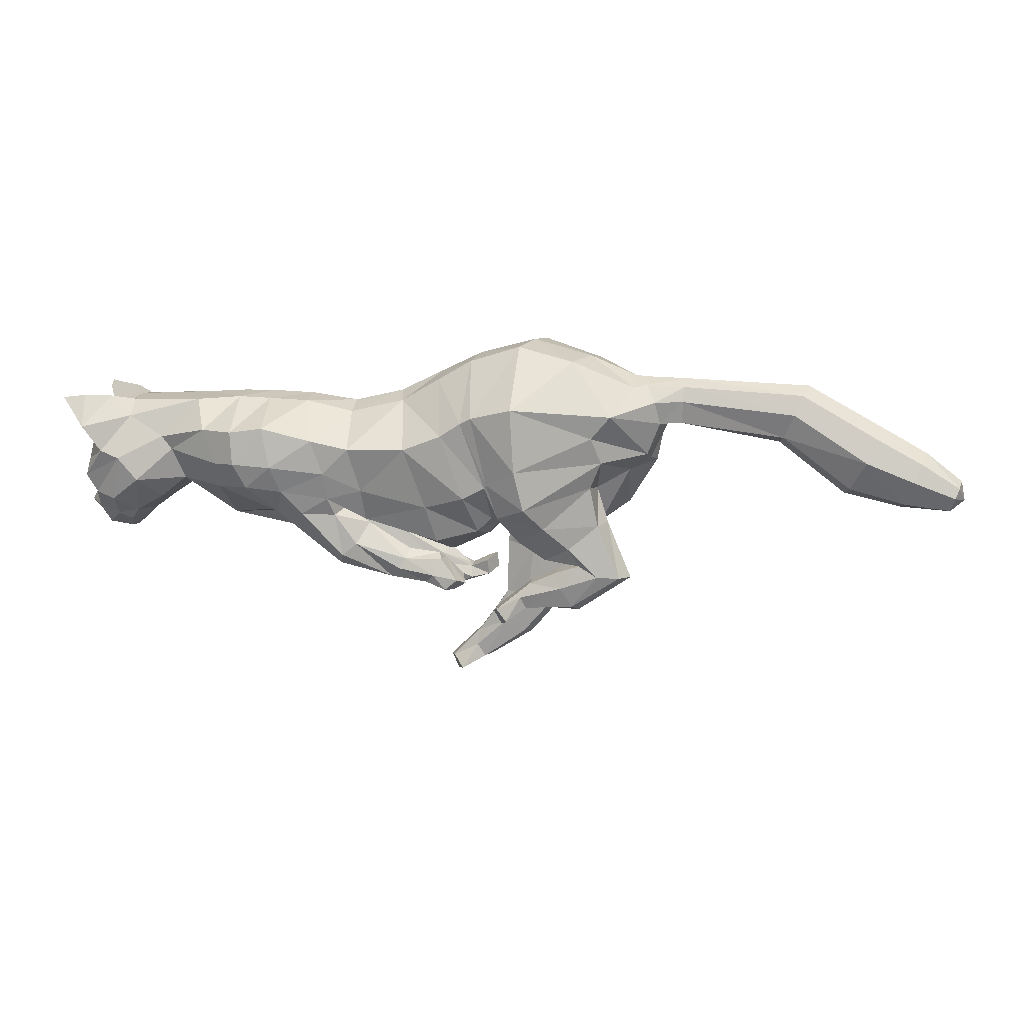
<metadata>
{"format":"obj","ext":"obj","renderer":"f3d","projection":"perspective","resolution":1024,"background":"white","views":[{"elev":11.9,"azim":-170.2,"up":"+Y"}]}
</metadata>
<code>
o mesh_cat
v -0.7775 1.705 0.5751
v -1.188 2.699 0.2739
v -1.392 1.618 0.3926
v -1.492 2.529 0.1676
v -1.614 1.983 0.1441
v -1.557 2.559 0.1043
v -0.5608 1.83 0.4514
v -0.787 2.837 0.2407
v -0.07027 1.457 0.335
v 0.2038 2.415 0.1742
v 0.4406 1.493 0.3344
v 0.5854 2.323 0.1894
v -0.3798 1.586 0.3351
v -0.0976 2.592 0.1985
v 0.649 1.666 0.4443
v 0.9601 2.383 0.2004
v 1.195 1.493 0.5331
v 1.451 2.369 0.1871
v 1.489 1.527 0.3679
v 1.756 2.341 0.2404
v 1.832 1.764 0.2536
v 2.216 2.273 0.3251
v 2.02 1.666 0.2556
v 2.397 2.03 0.4768
v 2.211 1.557 0.2537
v 2.6 1.919 0.1857
v 2.273 1.477 0.2169
v 2.538 1.747 0.1084
v 2.482 1.429 0.1136
v -0.3914 2.743 0.2136
v -0.4845 1.721 0.335
v -0.571 1.622 0.06591
v 0.7335 1.587 0.0632
v -0.7057 1.282 0.3941
v -0.7094 1.283 0.1058
v -0.5188 1.339 0.3443
v -0.5186 1.339 0.1448
v -0.9763 1.246 0.3374
v -0.9764 1.246 0.1503
v -0.6689 0.938 0.3675
v -0.6687 0.9352 0.1327
v -0.5111 0.9529 0.3419
v -0.5107 0.9511 0.1512
v -0.8438 0.9424 0.3388
v -0.886 0.9343 0.1639
v -0.4873 0.7168 0.3667
v -0.4925 0.715 0.1437
v -0.4016 0.7884 0.3266
v -0.4048 0.7886 0.1702
v -0.6293 0.6373 0.3242
v -0.6293 0.6373 0.1718
v -0.281 0.5232 0.3543
v -0.2781 0.5192 0.1574
v -0.2894 0.6309 0.3171
v -0.2895 0.6309 0.1802
v -0.3349 0.4294 0.3281
v -0.3344 0.4293 0.1693
v -0.09959 0.4412 0.3479
v -0.09937 0.4287 0.1639
v -0.1726 0.3497 0.3881
v -0.1751 0.3453 0.09355
v 0.5074 1.561 0.385
v 0.9285 1.386 0.3848
v 0.4529 1.167 0.3252
v 0.5042 1.539 0.1363
v 1.017 1.379 0.1446
v 0.2888 1.39 0.3747
v 0.2884 1.391 0.1498
v 0.4762 1.136 0.1445
v 0.1032 1.081 0.1892
v -0.01751 1.212 0.1752
v 0.09295 1.076 0.3033
v -0.02733 1.212 0.3227
v -0.1685 1.006 0.1598
v -0.2321 1.121 0.1757
v -0.1704 1.005 0.3267
v -0.2244 1.124 0.3215
v -0.3713 1.075 0.1474
v -0.3566 1.179 0.136
v -0.3673 1.066 0.3639
v -0.3534 1.177 0.3692
v -0.9452 1.925 0.5975
v -1.448 1.88 0.4576
v -1.671 2.267 0.1452
v -0.6365 2.054 0.4921
v 0.008777 1.751 0.4163
v 0.475 1.665 0.4162
v -0.3274 1.852 0.4837
v 0.7369 1.731 0.5034
v 1.389 1.71 0.577
v 1.541 1.744 0.492
v 1.902 1.969 0.339
v 2.144 1.813 0.4441
v 2.356 1.525 0.2586
v -0.5476 2.008 0.4837
v -1.192 2.302 0.6053
v -0.7968 2.467 0.5454
v 0.1761 2.18 0.5029
v 0.613 2.119 0.5026
v -0.2098 2.275 0.5117
v 0.8718 2.12 0.5312
v 1.481 2.034 0.5487
v 1.653 2.098 0.4606
v 1.973 2.119 0.3475
v 2.274 1.975 0.4648
v 2.543 1.837 0.4009
v 2.511 1.745 0.2281
v -0.4627 2.413 0.5264
v -1.514 2.213 0.4611
v -1.62 2.441 0.1899
v 0.9506 1.562 0.5076
v 1.236 2.362 0.1827
v 0.9181 1.543 0.05257
v 0.7563 1.47 0.4449
v 0.3795 1.26 0.1087
v 0.7804 1.379 0.07166
v 0.3795 1.259 0.3839
v 0.03867 1.145 0.1569
v 0.02525 1.141 0.3397
v -0.2433 1.046 0.1364
v -0.2398 1.045 0.364
v 1.113 1.76 0.5813
v 1.246 2.089 0.5579
v 2.32 1.405 0.1055
v 2.646 1.581 0.04213
v 2.529 1.575 0.1992
v 2.229 2.374 0.1733
v 2.522 2.201 0.1969
v 2.52 2.21 0.5085
v 2.543 2.421 0.3645
v 2.371 2.409 0.2841
v 2.56 2.264 0.2609
v 2.633 2.386 0.377
v 2.656 2.419 0.4812
v -1.812 2.446 0.1395
v -1.808 2.291 0.1083
v -1.819 2.547 0.1016
v -2.597 2.37 0.1501
v -2.522 2.203 0.09323
v -2.653 2.501 0.09566
v -3.102 2.053 0.1973
v -2.993 1.85 0.09826
v -3.191 2.202 0.1322
v -3.433 1.924 0.1883
v -3.375 1.756 0.1122
v -3.482 2.048 0.1383
v -3.718 1.813 0.1441
v -3.687 1.72 0.1019
v -3.744 1.882 0.1164
v -0.7453 1.506 0.4737
v -0.5557 1.541 0.1137
v -1.185 1.468 0.3671
v -0.5402 1.597 0.3637
v -0.7365 1.476 0.06422
v -1.221 1.534 0.1149
v -0.5287 1.698 0.225
v 0.5514 1.641 0.1665
v -0.1269 1.359 0.122
v -0.4103 1.472 0.1219
v -1.018 1.217 0.1938
v -0.9241 0.9178 0.2239
v -0.6823 0.6269 0.248
v -0.3802 0.4359 0.2459
v -0.06649 0.4112 0.2522
v -0.116 0.3052 0.2461
v 0.4622 1.61 0.2556
v 0.2574 1.464 0.2577
v -0.04769 1.277 0.2442
v -0.2086 1.137 0.2478
v -0.4221 1.109 0.2663
v -0.4133 1.217 0.2656
v -0.5022 1.6 0.1218
v 0.3799 1.432 0.1638
v 2.476 1.706 0.3706
v 2.344 1.662 0.3966
v -0.7304 1.621 -0.000142
v -1.14 2.747 2e-05
v -1.431 1.927 0.00041
v -1.466 2.613 -9e-06
v -1.582 2.024 0.000265
v -1.539 2.604 -1e-05
v -0.5875 1.596 -0.000606
v -0.736 2.855 -7.2e-05
v -0.1444 1.299 -8.6e-05
v 0.2439 2.465 0
v 0.5854 2.385 0
v -0.4186 1.434 -0.000369
v -0.07053 2.62 0
v 0.9109 2.428 -4.4e-05
v 1.428 2.437 -3.2e-05
v 1.722 2.417 0
v 1.834 1.784 0
v 2.241 2.39 0
v 2.005 1.642 0
v 2.494 2.212 0
v 2.161 1.528 0
v 2.602 1.924 0
v 2.245 1.444 0
v 2.546 1.753 0
v 2.315 1.389 0
v 2.599 1.506 0
v -0.347 2.753 -7.2e-05
v -0.5161 1.54 -0.000503
v -0.7427 1.709 -0.5753
v -1.046 2.73 -0.2738
v -1.267 2.033 -0.3902
v -1.47 2.544 -0.1675
v -1.568 2.067 -0.1434
v -1.557 2.559 -0.1043
v -0.5378 1.624 -0.453
v -0.6596 2.823 -0.2409
v -0.0725 1.42 -0.3353
v 0.2038 2.415 -0.1742
v 0.449 1.566 -0.3356
v 0.5764 2.327 -0.1895
v -0.3753 1.504 -0.3357
v -0.067 2.575 -0.1986
v 0.7055 1.723 -0.4472
v 0.9032 2.4 -0.2009
v 1.283 1.804 -0.5363
v 1.418 2.415 -0.1874
v 1.535 1.777 -0.3699
v 1.72 2.395 -0.2407
v 1.834 1.813 -0.2539
v 2.216 2.273 -0.3251
v 2.02 1.666 -0.2556
v 2.397 2.03 -0.4768
v 2.211 1.557 -0.2537
v 2.6 1.919 -0.1857
v 2.273 1.477 -0.2169
v 2.538 1.747 -0.1084
v 2.482 1.429 -0.1136
v -0.3067 2.714 -0.2138
v -0.4766 1.603 -0.3361
v -0.5866 1.568 -0.06715
v 0.7929 1.645 -0.0663
v 1.531 1.514 -0.000687
v -1.039 1.403 -0.3934
v -1.035 1.402 -0.105
v -0.8674 1.312 -0.3445
v -0.8679 1.313 -0.145
v -1.242 1.569 -0.3353
v -1.242 1.568 -0.1481
v -1.243 1.201 -0.3663
v -1.243 1.204 -0.1315
v -1.108 1.274 -0.3409
v -1.108 1.275 -0.1502
v -1.395 1.193 -0.3371
v -1.433 1.189 -0.1621
v -0.9775 1.109 -0.3664
v -0.9796 1.107 -0.1433
v -0.9414 1.215 -0.3261
v -0.9402 1.215 -0.1697
v -1.059 0.9706 -0.3239
v -1.058 0.9703 -0.1715
v -0.6866 1.028 -0.3548
v -0.6874 1.029 -0.1579
v -0.7521 1.129 -0.3173
v -0.7465 1.128 -0.1804
v -0.7239 0.9478 -0.3287
v -0.7245 0.9474 -0.1699
v -0.5122 0.9332 -0.3491
v -0.5125 0.9358 -0.1651
v -0.5907 0.8529 -0.3893
v -0.5889 0.856 -0.09471
v 0.6657 1.597 -0.3882
v 1.09 1.605 -0.388
v 0.6397 1.231 -0.3284
v 0.6684 1.577 -0.1395
v 1.149 1.58 -0.1479
v 0.5134 1.386 -0.378
v 0.4679 1.454 -0.153
v 0.6667 1.203 -0.1478
v 0.2806 1.146 -0.1924
v 0.1524 1.276 -0.1785
v 0.2684 1.141 -0.3065
v 0.1586 1.277 -0.326
v 0.01293 1.11 -0.1631
v -0.1084 1.275 -0.1789
v 0.008529 1.112 -0.33
v -0.1013 1.285 -0.3248
v -0.1426 1.069 -0.1507
v -0.2298 1.137 -0.1392
v -0.1379 1.067 -0.3671
v -0.228 1.14 -0.3724
v -1.7 2.277 -1e-05
v -0.6781 1.982 -0.5975
v -1.202 2.214 -0.4557
v -1.655 2.287 -0.1451
v -0.4645 1.871 -0.4936
v -0.007772 1.678 -0.4168
v 0.4645 1.783 -0.417
v -0.2913 1.763 -0.4843
v 0.7204 1.912 -0.5048
v 1.367 1.977 -0.5795
v 1.515 1.964 -0.4937
v 1.903 2.035 -0.3392
v 2.144 1.814 -0.4441
v 2.356 1.525 -0.2586
v -0.4496 1.847 -0.4849
v 2.486 1.426 0
v -0.6534 2.423 -0.6051
v -0.3626 2.35 -0.5466
v 0.1321 2.106 -0.5033
v 0.5406 2.096 -0.5034
v -0.138 2.212 -0.5122
v 0.8006 2.154 -0.5321
v 1.39 2.204 -0.5503
v 1.621 2.204 -0.4613
v 1.971 2.128 -0.3475
v 2.274 1.975 -0.4648
v 2.543 1.837 -0.4009
v 2.511 1.745 -0.2281
v -0.2851 2.308 -0.5273
v -1.334 2.371 -0.4602
v -1.62 2.442 -0.1899
v 1.207 2.439 -9e-05
v 1.035 1.776 -0.5109
v 1.191 2.407 -0.1832
v 0.9719 1.619 -0.05587
v 0.8968 1.608 -0.4481
v 0.563 1.321 -0.112
v 0.9334 1.497 -0.07491
v 0.6129 1.3 -0.3871
v 0.2169 1.211 -0.1601
v 0.202 1.206 -0.3429
v -0.04702 1.164 -0.1396
v -0.05173 1.167 -0.3673
v 1.093 1.961 -0.584
v 1.152 2.239 -0.5594
v 2.648 1.585 0
v 2.32 1.405 -0.1055
v 2.646 1.581 -0.04213
v 2.53 1.575 -0.1992
v 2.229 2.374 -0.1733
v 2.522 2.201 -0.1969
v 2.52 2.21 -0.5085
v 2.543 2.421 -0.3645
v 2.371 2.409 -0.2841
v 2.56 2.264 -0.2609
v 2.633 2.386 -0.377
v 2.656 2.419 -0.4812
v 0.3816 1.49 0.002491
v 0.7423 1.584 0.001413
v 1.13 1.537 -0.001606
v 0.9347 1.573 0.001469
v -1.813 2.282 -1e-05
v -1.812 2.446 -0.1395
v -1.808 2.291 -0.1083
v -1.834 2.597 -1e-05
v -1.819 2.547 -0.1016
v -2.596 2.37 -0.1501
v -2.522 2.203 -0.09325
v -2.686 2.565 -1e-05
v -2.492 2.16 -1e-05
v -2.646 2.503 -0.09568
v -3.102 2.053 -0.1973
v -2.992 1.85 -0.09828
v -3.245 2.259 -1e-05
v -2.954 1.808 -1e-05
v -3.192 2.202 -0.1322
v -3.433 1.924 -0.1883
v -3.375 1.756 -0.1123
v -3.52 2.106 -1e-05
v -3.35 1.719 -1e-05
v -3.482 2.048 -0.1383
v -3.718 1.813 -0.1441
v -3.687 1.72 -0.102
v -3.765 1.915 -1e-05
v -3.674 1.699 -1e-05
v -3.744 1.882 -0.1164
v -3.789 1.782 -1e-05
v -0.8691 1.56 -0.4736
v -0.6715 1.428 -0.1148
v -1.189 1.848 -0.3648
v -0.6756 1.439 -0.3648
v -0.8558 1.51 -0.06407
v -1.211 1.811 -0.1129
v -0.5512 1.578 -0.2263
v 0.6092 1.658 -0.1692
v -0.1287 1.328 -0.1223
v -0.4121 1.447 -0.1226
v -1.297 1.577 -0.1914
v -1.468 1.182 -0.2219
v -1.099 0.9346 -0.2477
v -0.7606 0.9444 -0.2465
v -0.4774 0.9013 -0.2535
v -0.5346 0.7991 -0.2476
v 0.6163 1.633 -0.2588
v 0.4387 1.525 -0.2609
v 0.1438 1.34 -0.2474
v -0.08063 1.317 -0.2511
v -0.1801 1.047 -0.2695
v -0.2716 1.099 -0.2688
v -0.5071 1.553 -0.1228
v 0.3914 1.515 -0.165
v 2.476 1.706 -0.3706
v 2.344 1.662 -0.3966
f 39 154 35
f 20 22 127
f 4 110 109
f 116 33 113
f 157 11 173
f 176 155 178
f 58 52 60
f 176 182 32
f 51 41 47
f 50 40 44
f 55 47 49
f 46 54 48
f 53 55 59
f 237 66 345
f 157 65 166
f 114 15 62
f 116 69 115
f 118 74 120
f 17 63 19
f 103 92 104
f 83 5 3
f 152 1 3
f 20 104 22
f 178 5 180
f 74 78 120
f 76 121 80
f 119 76 72
f 117 72 64
f 66 113 345
f 22 131 127
f 130 129 134
f 132 130 133
f 133 130 134
f 39 155 154
f 25 27 94
f 54 58 164
f 345 113 346
f 33 343 344
f 286 136 347
f 151 176 32
f 343 157 173
f 32 172 156
f 155 39 160
f 89 111 122
f 164 54 55
f 132 133 129
f 133 134 129
f 23 196 25
f 124 27 198
f 4 6 110
f 116 65 33
f 157 15 11
f 152 160 38
f 176 154 155
f 37 35 154
f 51 45 41
f 35 43 41
f 50 46 40
f 55 53 47
f 46 52 54
f 52 56 60
f 156 7 153
f 157 33 65
f 116 66 69
f 118 70 74
f 67 73 119
f 103 91 92
f 301 201 29
f 152 150 1
f 20 103 104
f 10 188 14
f 109 110 84
f 119 121 76
f 63 17 111
f 66 116 113
f 22 24 129
f 132 131 130
f 286 84 136
f 343 33 157
f 155 152 3
f 126 94 29
f 77 169 75
f 75 79 171
f 76 80 170
f 60 56 165
f 56 163 57
f 200 124 198
f 94 175 25
f 107 174 126
f 151 154 176
f 165 58 60
f 7 95 85
f 105 22 104
f 59 165 61
f 178 3 5
f 102 91 103
f 364 149 146
f 114 111 15
f 72 74 70
f 343 158 184
f 139 360 355
f 85 108 97
f 141 145 142
f 145 370 365
f 173 9 158
f 84 180 5
f 123 90 102
f 38 150 152
f 1 85 82
f 21 237 192
f 101 122 123
f 372 148 147
f 46 42 40
f 128 131 132
f 179 6 4
f 108 14 30
f 93 104 92
f 53 61 57
f 91 21 92
f 21 194 23
f 156 151 32
f 73 169 77
f 174 94 126
f 43 47 41
f 78 75 120
f 31 88 95
f 77 119 73
f 344 113 33
f 350 140 137
f 128 129 24
f 114 64 63
f 157 62 15
f 126 28 107
f 2 97 8
f 23 92 21
f 84 135 136
f 87 15 89
f 144 148 145
f 6 350 137
f 34 42 36
f 65 167 166
f 177 8 183
f 4 96 2
f 197 28 199
f 99 89 101
f 129 131 22
f 372 149 369
f 144 149 147
f 144 143 146
f 35 45 39
f 107 106 174
f 110 137 135
f 76 78 74
f 105 106 24
f 57 165 56
f 122 17 90
f 163 50 162
f 1 153 7
f 12 185 10
f 62 167 67
f 83 96 109
f 175 105 93
f 139 141 142
f 46 56 52
f 197 128 26
f 95 100 108
f 158 13 159
f 100 10 14
f 36 151 153
f 156 31 7
f 161 38 160
f 168 68 71
f 34 44 40
f 13 86 88
f 16 123 112
f 71 169 168
f 199 125 331
f 90 19 91
f 136 355 347
f 18 103 20
f 109 5 83
f 24 26 128
f 70 115 69
f 79 170 171
f 62 117 114
f 80 77 81
f 160 45 161
f 201 126 29
f 12 189 186
f 45 162 161
f 19 66 237
f 2 179 4
f 42 37 36
f 86 11 87
f 142 365 360
f 82 97 96
f 196 27 25
f 48 55 49
f 18 191 190
f 82 3 1
f 42 49 43
f 137 138 135
f 301 124 200
f 97 30 8
f 44 162 50
f 98 87 99
f 98 12 10
f 63 69 66
f 317 16 112
f 135 139 136
f 170 81 171
f 12 101 16
f 190 112 18
f 127 195 193
f 159 203 187
f 54 59 55
f 202 14 188
f 183 30 202
f 127 191 20
f 150 36 153
f 354 143 140
f 168 67 167
f 47 57 51
f 118 75 71
f 65 115 68
f 68 118 71
f 86 100 88
f 138 143 141
f 51 163 162
f 123 18 112
f 359 146 143
f 187 158 159
f 77 171 81
f 94 124 29
f 107 28 26
f 67 72 117
f 201 331 125
f 93 25 175
f 32 203 172
f 64 70 69
f 13 172 159
f 243 239 377
f 223 335 225
f 207 315 316
f 323 320 236
f 380 396 214
f 176 178 378
f 262 256 258
f 176 235 182
f 255 251 245
f 254 248 244
f 259 253 251
f 250 252 258
f 257 263 259
f 237 345 270
f 380 389 269
f 321 266 218
f 323 322 273
f 325 327 278
f 220 222 267
f 309 310 297
f 288 206 208
f 375 206 204
f 223 225 310
f 178 180 208
f 278 327 282
f 280 284 328
f 326 276 280
f 324 268 276
f 270 345 320
f 225 335 339
f 338 342 337
f 340 341 338
f 341 342 338
f 243 377 378
f 228 299 230
f 258 387 262
f 345 346 320
f 236 344 343
f 286 347 349
f 374 235 176
f 343 396 380
f 235 379 395
f 378 383 243
f 294 318 218
f 387 259 258
f 340 337 341
f 341 337 342
f 226 196 194
f 332 198 230
f 207 316 209
f 323 236 269
f 380 214 218
f 242 378 375
f 176 378 377
f 241 377 239
f 255 245 249
f 239 247 241
f 254 244 250
f 259 251 257
f 250 258 256
f 256 264 260
f 379 376 210
f 380 269 236
f 323 273 270
f 325 278 274
f 271 326 277
f 309 297 296
f 301 232 201
f 375 204 373
f 223 310 309
f 213 188 185
f 315 289 316
f 326 280 328
f 267 318 220
f 270 320 323
f 225 337 227
f 340 338 339
f 286 349 289
f 343 380 236
f 378 206 375
f 334 232 299
f 281 279 392
f 279 394 283
f 280 393 284
f 264 388 260
f 260 261 386
f 200 198 332
f 299 228 398
f 313 334 397
f 374 377 241
f 388 262 387
f 210 300 234
f 311 225 227
f 263 388 387
f 178 206 378
f 308 296 295
f 364 371 369
f 321 318 267
f 276 278 280
f 343 381 396
f 353 360 358
f 290 314 300
f 357 363 362
f 363 370 368
f 396 212 214
f 208 286 289
f 330 295 329
f 242 373 238
f 204 290 210
f 224 237 222
f 307 329 294
f 372 368 370
f 250 246 252
f 336 339 335
f 179 209 181
f 314 217 306
f 298 310 311
f 261 263 257
f 296 224 222
f 226 192 224
f 379 374 376
f 277 392 391
f 397 299 398
f 247 251 253
f 327 283 282
f 234 293 216
f 277 328 281
f 236 346 344
f 350 356 354
f 336 337 340
f 321 268 324
f 218 389 380
f 334 231 333
f 211 302 205
f 224 298 226
f 289 348 316
f 292 218 214
f 362 368 367
f 209 350 181
f 238 246 244
f 389 272 269
f 183 205 177
f 205 315 207
f 197 231 229
f 305 294 292
f 337 339 338
f 372 371 367
f 362 371 366
f 361 362 366
f 243 245 239
f 313 312 229
f 316 351 209
f 278 393 280
f 312 311 227
f 261 388 265
f 329 220 318
f 386 254 260
f 210 373 204
f 215 185 186
f 266 390 389
f 288 302 287
f 398 311 397
f 353 357 352
f 260 250 256
f 197 336 195
f 300 306 293
f 381 216 212
f 306 213 304
f 376 241 240
f 379 234 395
f 383 248 384
f 272 391 275
f 244 242 238
f 216 291 212
f 219 330 307
f 275 392 279
f 199 333 231
f 296 220 295
f 355 349 347
f 221 309 308
f 208 315 288
f 227 229 312
f 274 322 325
f 283 393 282
f 266 324 271
f 285 328 284
f 383 249 243
f 201 334 333
f 186 219 215
f 249 385 255
f 222 270 267
f 207 177 205
f 240 247 246
f 291 214 212
f 358 365 363
f 287 303 290
f 196 230 198
f 253 258 252
f 221 191 223
f 287 206 288
f 246 253 252
f 352 351 348
f 301 332 232
f 303 233 314
f 248 385 384
f 304 292 291
f 213 305 304
f 267 273 268
f 319 189 317
f 353 348 349
f 393 285 284
f 215 307 305
f 221 317 190
f 335 195 336
f 382 203 395
f 258 263 387
f 188 233 202
f 202 211 183
f 335 191 193
f 373 240 238
f 354 361 359
f 390 277 391
f 261 251 255
f 275 327 325
f 269 322 323
f 272 325 322
f 293 304 291
f 352 361 356
f 255 386 261
f 319 308 330
f 359 366 364
f 382 184 187
f 285 279 281
f 299 332 230
f 313 229 231
f 271 276 326
f 201 333 331
f 228 298 398
f 235 203 182
f 268 274 276
f 216 395 234
f 58 54 52
f 89 15 111
f 23 194 196
f 152 155 160
f 35 37 43
f 10 185 188
f 151 37 154
f 165 164 58
f 7 31 95
f 105 24 22
f 59 164 165
f 178 155 3
f 102 90 91
f 364 369 149
f 114 63 111
f 72 76 74
f 343 173 158
f 139 142 360
f 85 95 108
f 141 144 145
f 145 148 370
f 173 11 9
f 84 286 180
f 123 122 90
f 38 34 150
f 1 7 85
f 21 19 237
f 101 89 122
f 372 370 148
f 46 48 42
f 128 127 131
f 179 181 6
f 108 100 14
f 93 105 104
f 53 59 61
f 91 19 21
f 21 192 194
f 156 153 151
f 73 168 169
f 174 175 94
f 43 49 47
f 78 79 75
f 31 13 88
f 77 121 119
f 344 346 113
f 350 354 140
f 128 132 129
f 114 117 64
f 157 166 62
f 126 125 28
f 2 96 97
f 23 93 92
f 84 110 135
f 87 11 15
f 144 147 148
f 6 181 350
f 34 40 42
f 65 68 167
f 177 2 8
f 4 109 96
f 197 26 28
f 99 87 89
f 129 130 131
f 372 147 149
f 144 146 149
f 144 141 143
f 35 41 45
f 107 26 106
f 110 6 137
f 76 170 78
f 105 174 106
f 57 61 165
f 122 111 17
f 163 56 50
f 1 150 153
f 12 186 185
f 62 166 167
f 83 82 96
f 175 174 105
f 139 138 141
f 46 50 56
f 197 195 128
f 95 88 100
f 158 9 13
f 100 98 10
f 36 37 151
f 156 172 31
f 161 44 38
f 168 167 68
f 34 38 44
f 13 9 86
f 16 101 123
f 71 75 169
f 199 28 125
f 90 17 19
f 136 139 355
f 18 102 103
f 109 84 5
f 24 106 26
f 70 118 115
f 79 78 170
f 62 67 117
f 80 121 77
f 160 39 45
f 201 125 126
f 12 16 189
f 45 51 162
f 19 63 66
f 2 177 179
f 42 43 37
f 86 9 11
f 142 145 365
f 82 85 97
f 196 198 27
f 48 54 55
f 18 20 191
f 82 83 3
f 42 48 49
f 137 140 138
f 301 29 124
f 97 108 30
f 44 161 162
f 98 86 87
f 98 99 12
f 63 64 69
f 317 189 16
f 135 138 139
f 170 80 81
f 12 99 101
f 190 317 112
f 127 128 195
f 159 172 203
f 54 164 59
f 202 30 14
f 183 8 30
f 127 193 191
f 150 34 36
f 354 359 143
f 168 73 67
f 47 53 57
f 118 120 75
f 65 116 115
f 68 115 118
f 86 98 100
f 138 140 143
f 51 57 163
f 123 102 18
f 359 364 146
f 187 184 158
f 77 75 171
f 94 27 124
f 67 119 72
f 93 23 25
f 32 182 203
f 64 72 70
f 13 31 172
f 262 264 256
f 294 329 318
f 226 228 196
f 242 383 378
f 239 245 247
f 213 217 188
f 374 176 377
f 388 264 262
f 210 290 300
f 311 310 225
f 263 265 388
f 178 208 206
f 308 309 296
f 364 366 371
f 321 218 318
f 276 274 278
f 343 184 381
f 353 355 360
f 290 303 314
f 357 358 363
f 363 365 370
f 396 381 212
f 208 180 286
f 330 308 295
f 242 375 373
f 204 287 290
f 224 192 237
f 307 330 329
f 372 367 368
f 250 244 246
f 336 340 339
f 179 207 209
f 314 233 217
f 298 297 310
f 261 265 263
f 296 297 224
f 226 194 192
f 379 235 374
f 277 281 392
f 397 334 299
f 247 245 251
f 327 279 283
f 234 300 293
f 277 326 328
f 236 320 346
f 350 351 356
f 336 227 337
f 321 267 268
f 218 266 389
f 334 313 231
f 211 303 302
f 224 297 298
f 289 349 348
f 292 294 218
f 362 363 368
f 209 351 350
f 238 240 246
f 389 390 272
f 183 211 205
f 205 302 315
f 197 199 231
f 305 307 294
f 337 225 339
f 372 369 371
f 362 367 371
f 361 357 362
f 243 249 245
f 313 397 312
f 316 348 351
f 278 282 393
f 312 397 311
f 261 260 388
f 329 295 220
f 386 385 254
f 210 376 373
f 215 213 185
f 266 271 390
f 288 315 302
f 398 298 311
f 353 358 357
f 260 254 250
f 197 229 336
f 300 314 306
f 381 382 216
f 306 217 213
f 376 374 241
f 379 210 234
f 383 242 248
f 272 390 391
f 244 248 242
f 216 293 291
f 219 319 330
f 275 391 392
f 199 331 333
f 296 222 220
f 355 353 349
f 221 223 309
f 208 289 315
f 227 336 229
f 274 273 322
f 283 394 393
f 266 321 324
f 285 281 328
f 383 384 249
f 201 232 334
f 186 189 219
f 249 384 385
f 222 237 270
f 207 179 177
f 240 241 247
f 291 292 214
f 358 360 365
f 287 302 303
f 196 228 230
f 253 259 258
f 221 190 191
f 287 204 206
f 246 247 253
f 352 356 351
f 301 200 332
f 303 211 233
f 248 254 385
f 304 305 292
f 213 215 305
f 267 270 273
f 319 219 189
f 353 352 348
f 393 394 285
f 215 219 307
f 221 319 317
f 335 193 195
f 382 187 203
f 258 259 263
f 188 217 233
f 202 233 211
f 335 223 191
f 373 376 240
f 354 356 361
f 390 271 277
f 261 257 251
f 275 279 327
f 269 272 322
f 272 275 325
f 293 306 304
f 352 357 361
f 255 385 386
f 319 221 308
f 359 361 366
f 382 381 184
f 285 394 279
f 299 232 332
f 271 324 276
f 228 226 298
f 235 395 203
f 268 273 274
f 216 382 395

</code>
